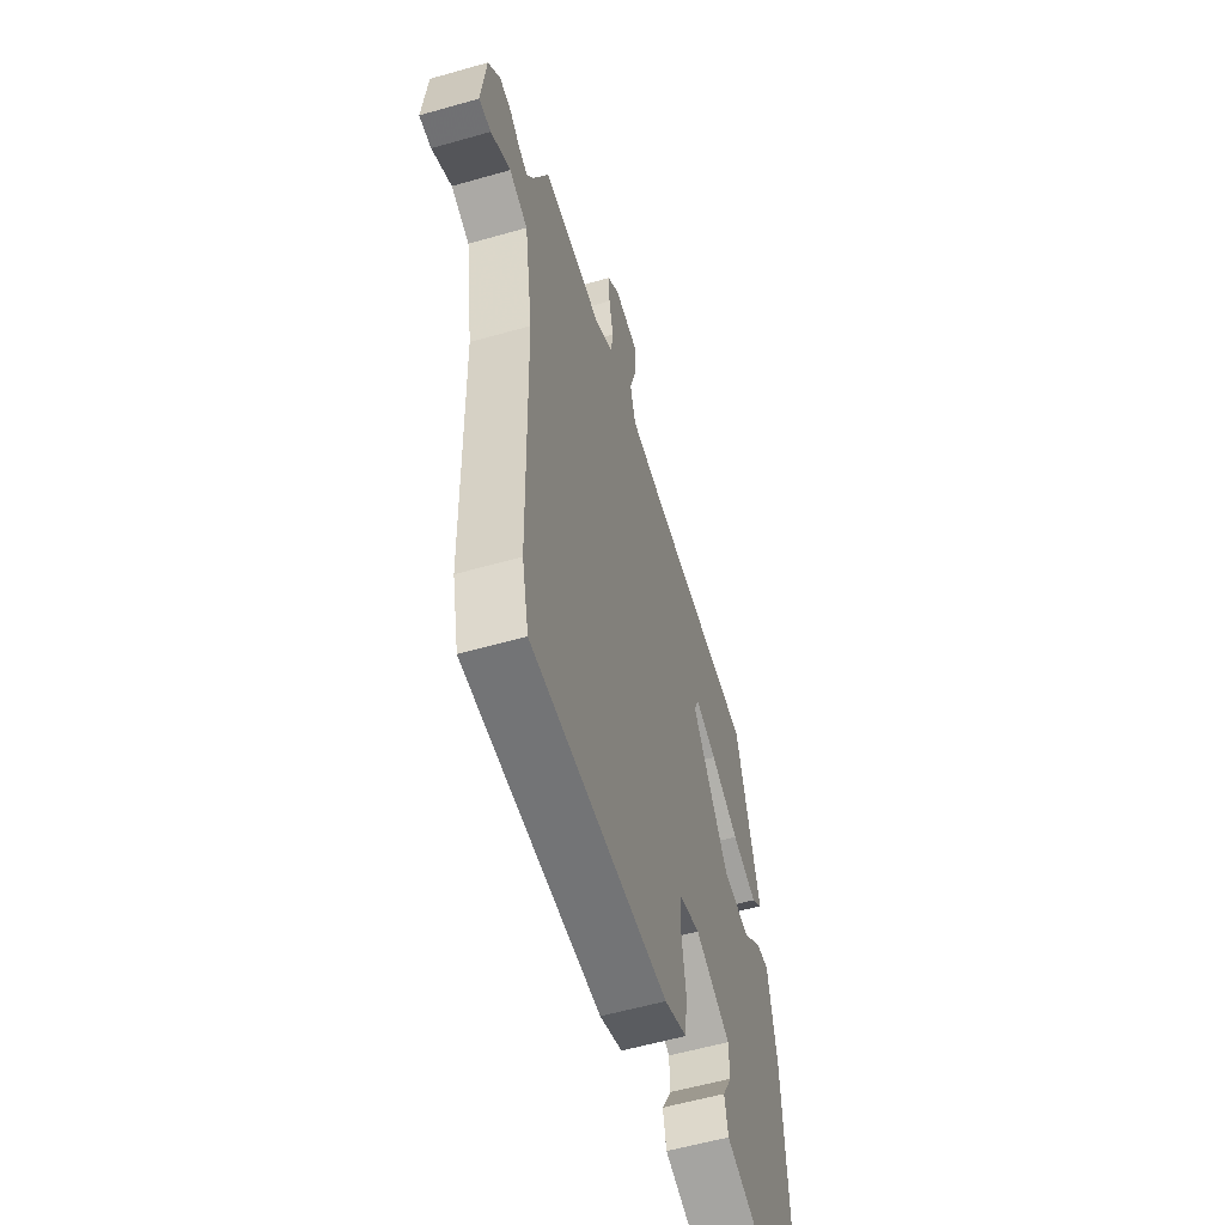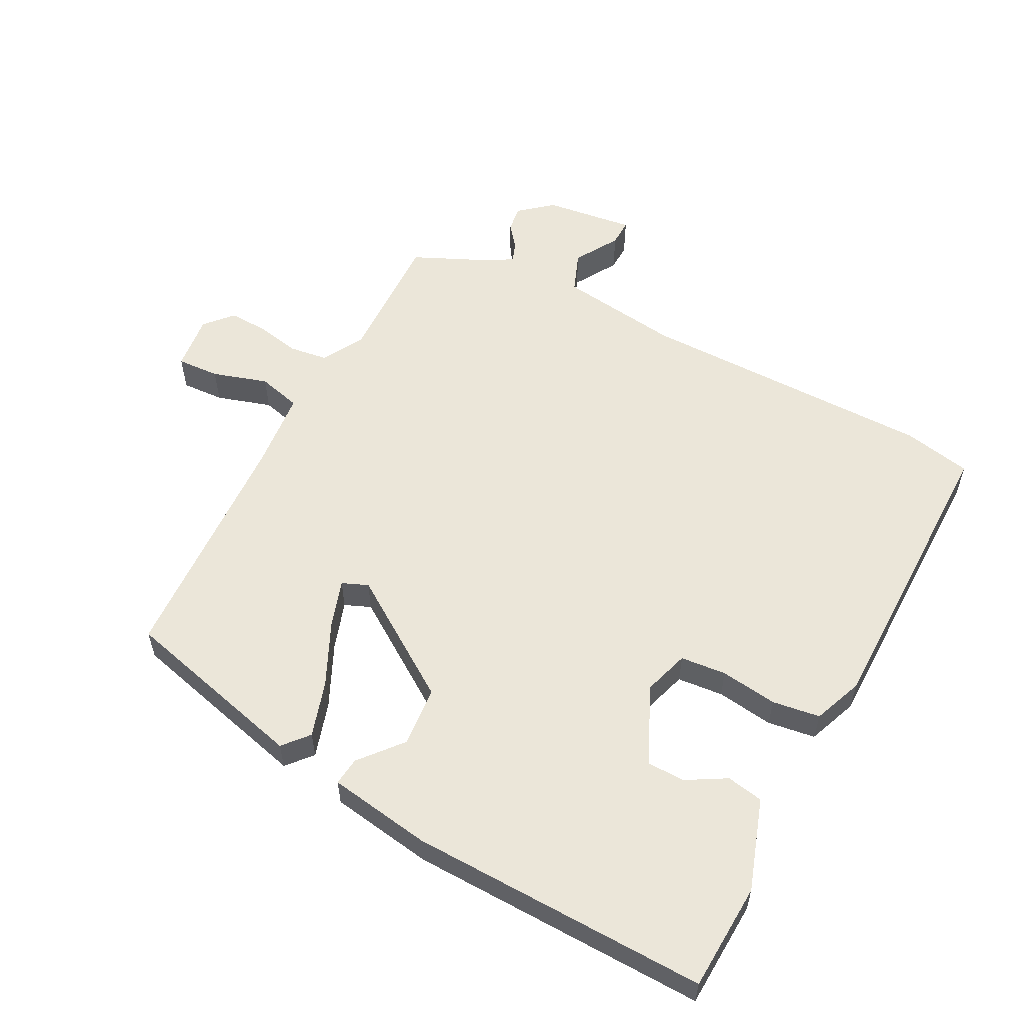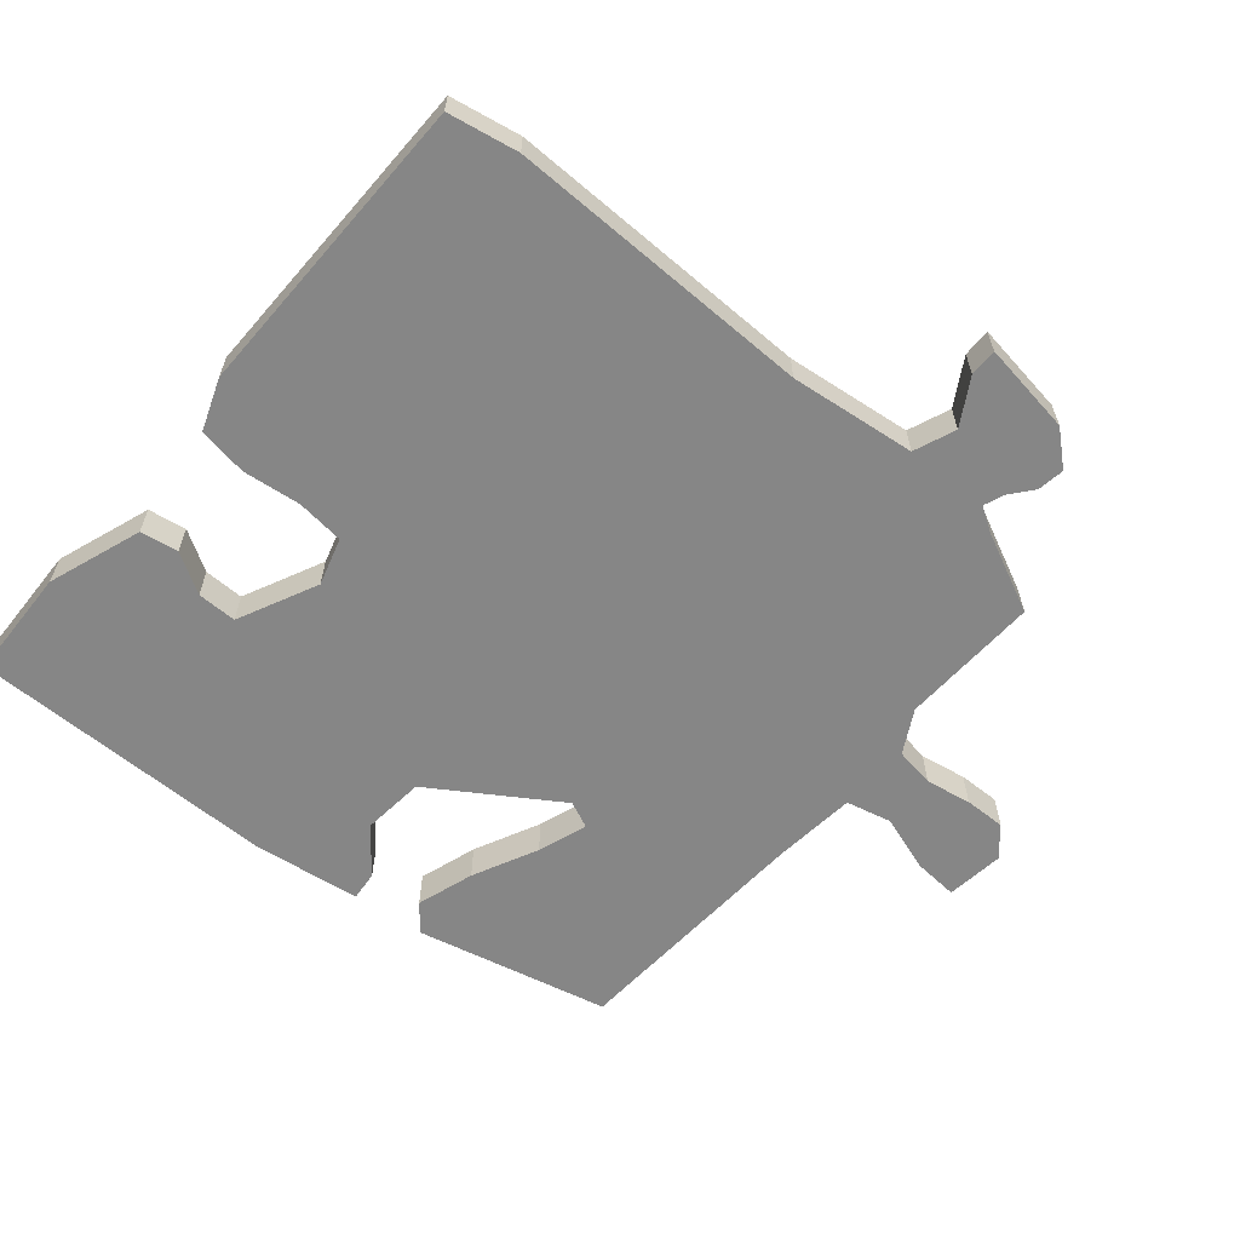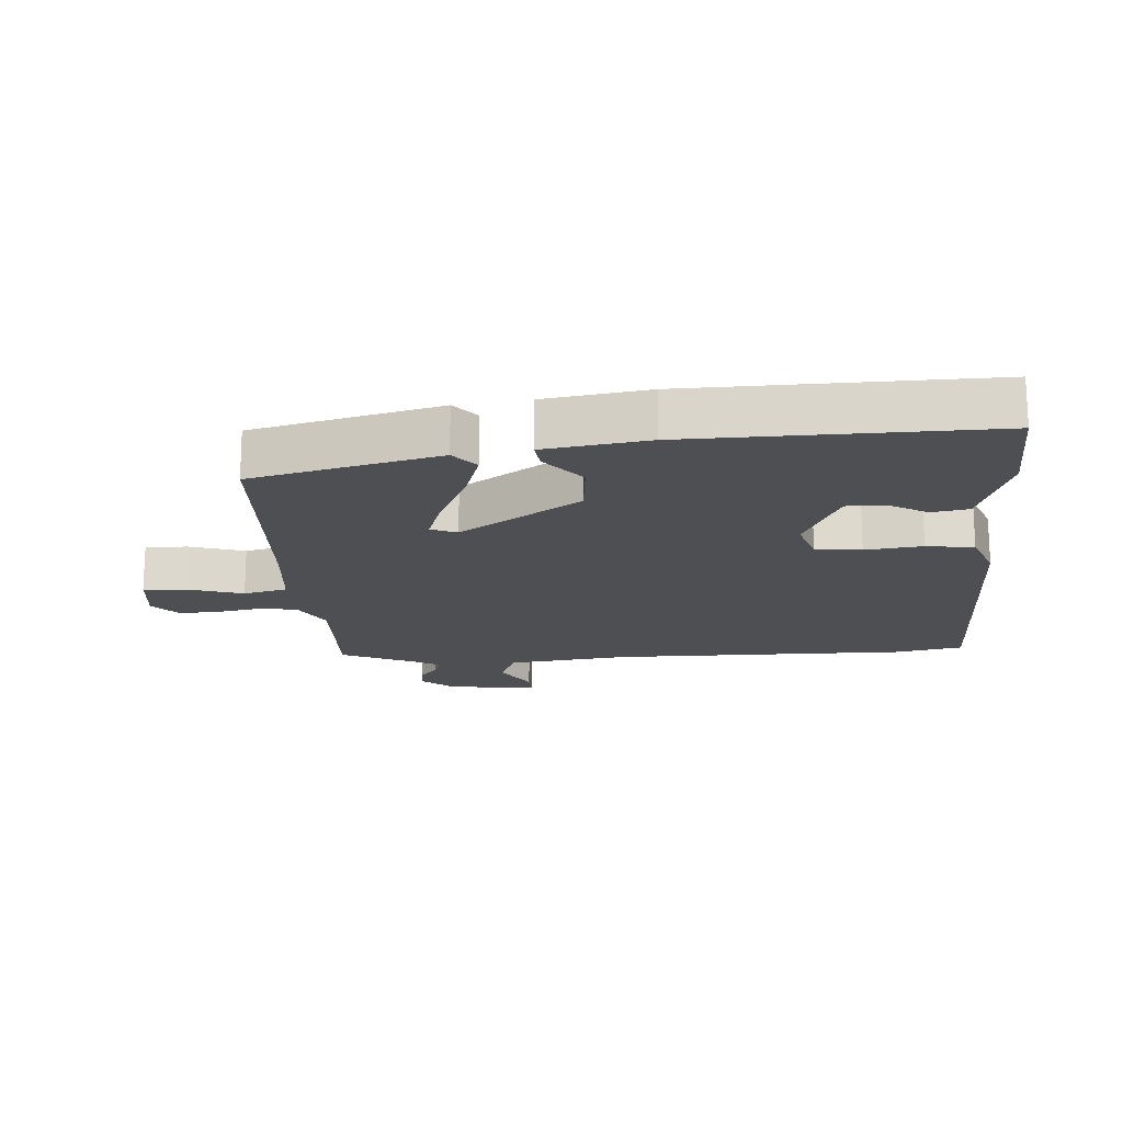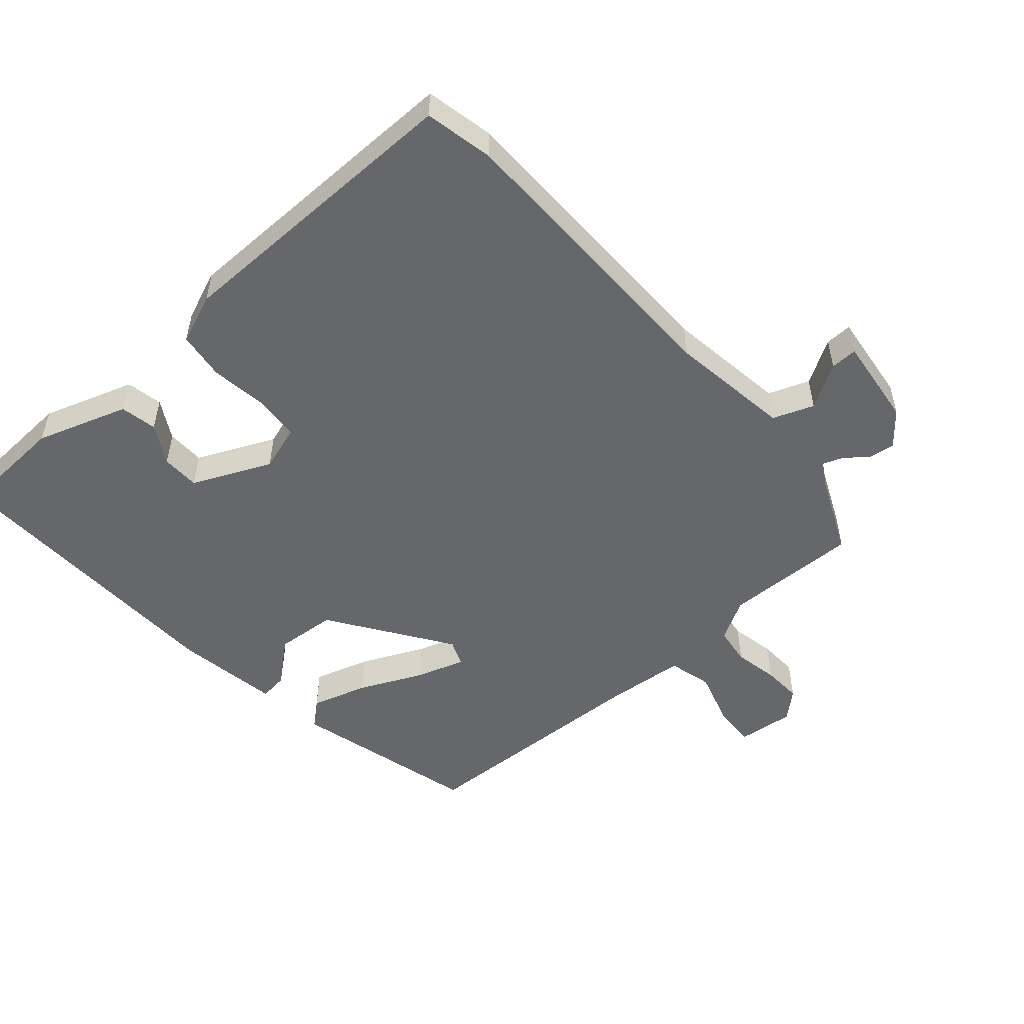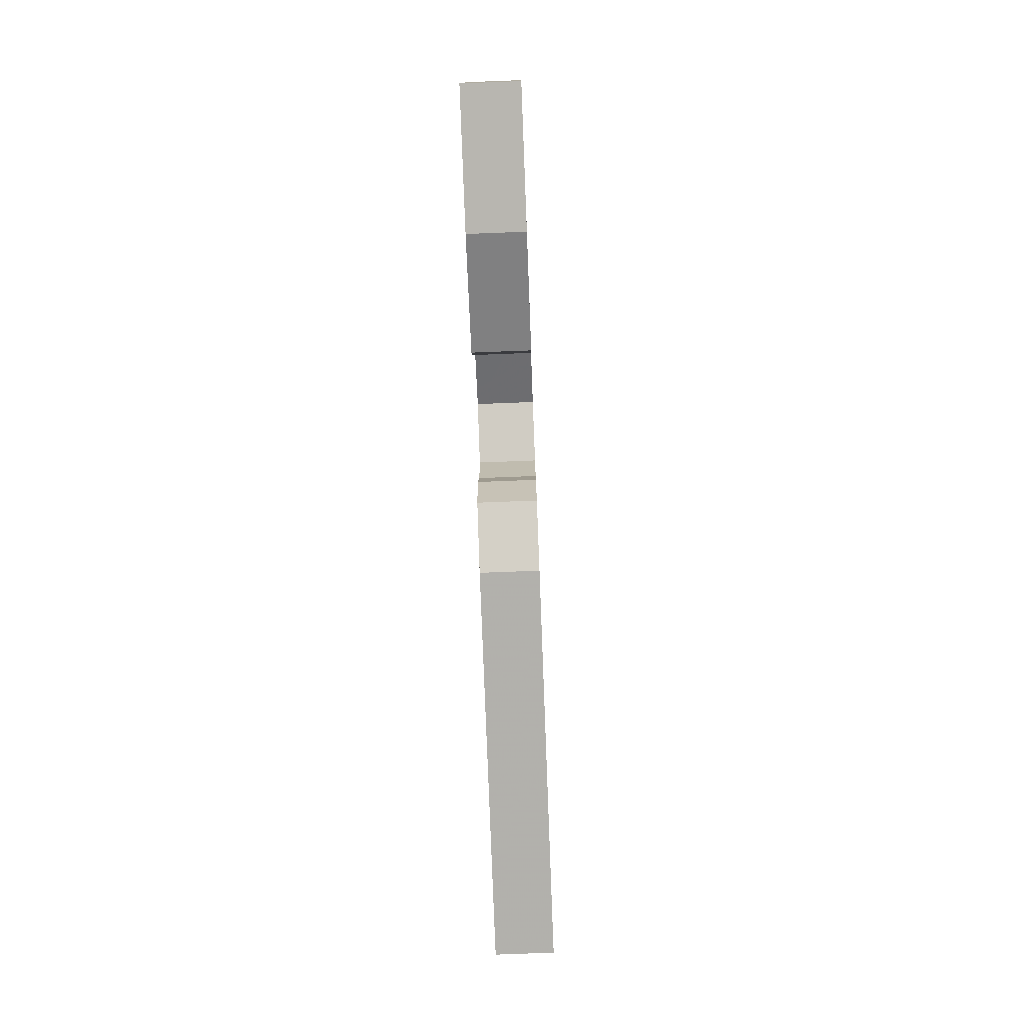
<metadata>
{"format":"obj","ext":"obj","renderer":"f3d","projection":"perspective","resolution":1024,"background":"white","views":[{"elev":-57.6,"azim":-73.5,"up":"+Z"},{"elev":56.7,"azim":116.3,"up":"+Y"},{"elev":-62.1,"azim":-132.3,"up":"+Y"},{"elev":-17.7,"azim":92.5,"up":"+Y"},{"elev":-52.0,"azim":-139.8,"up":"+Y"},{"elev":-77.3,"azim":92.2,"up":"+Z"}]}
</metadata>
<code>
v 0.401 0.07 0.517
v 0.482 0.07 0.227
v 0.443 0.07 0.192
v 0.355 0.07 0.217
v 0.255 0.07 0.261
v 0.179 0.07 0.284
v 0.163 0.07 0.243
v 0.293 0.07 0.059
v 0.388 0.07 0.053
v 0.453 0.07 0.11
v 0.497 0.07 0.116
v 0.526 0.07 -0.045
v 0.548 0.07 -0.513
v 0.379 0.07 -0.525
v 0.235 0.07 -0.48
v 0.223 0.07 -0.423
v 0.257 0.07 -0.361
v 0.255 0.07 -0.301
v 0.132 0.07 -0.248
v 0.061 0.07 -0.272
v 0.056 0.07 -0.344
v 0.07 0.07 -0.433
v 0.061 0.07 -0.508
v -0.016 0.07 -0.54
v -0.488 0.07 -0.553
v -0.512 0.07 -0.447
v -0.524 0.07 0.02
v -0.554 0.07 0.21
v -0.618 0.07 0.233
v -0.686 0.07 0.19
v -0.728 0.07 0.188
v -0.713 0.07 0.329
v -0.671 0.07 0.381
v -0.63 0.07 0.376
v -0.594 0.07 0.349
v -0.563 0.07 0.338
v -0.541 0.07 0.376
v -0.489 0.07 0.498
v -0.278 0.07 0.497
v -0.214 0.07 0.535
v -0.207 0.07 0.595
v -0.222 0.07 0.664
v -0.226 0.07 0.726
v -0.184 0.07 0.765
v -0.096 0.07 0.757
v -0.098 0.07 0.69
v -0.123 0.07 0.603
v -0.104 0.07 0.535
v 0.023 0.07 0.526
v 0.401 0 0.517
v 0.482 0 0.227
v 0.443 0 0.192
v 0.355 0 0.217
v 0.255 0 0.261
v 0.179 0 0.284
v 0.163 0 0.243
v 0.293 0 0.059
v 0.388 0 0.053
v 0.453 0 0.11
v 0.497 0 0.116
v 0.526 0 -0.045
v 0.548 0 -0.513
v 0.379 0 -0.525
v 0.235 0 -0.48
v 0.223 0 -0.423
v 0.257 0 -0.361
v 0.255 0 -0.301
v 0.132 0 -0.248
v 0.061 0 -0.272
v 0.056 0 -0.344
v 0.07 0 -0.433
v 0.061 0 -0.508
v -0.016 0 -0.54
v -0.488 0 -0.553
v -0.512 0 -0.447
v -0.524 0 0.02
v -0.554 0 0.21
v -0.618 0 0.233
v -0.686 0 0.19
v -0.728 0 0.188
v -0.713 0 0.329
v -0.671 0 0.381
v -0.63 0 0.376
v -0.594 0 0.349
v -0.563 0 0.338
v -0.541 0 0.376
v -0.489 0 0.498
v -0.278 0 0.497
v -0.214 0 0.535
v -0.207 0 0.595
v -0.222 0 0.664
v -0.226 0 0.726
v -0.184 0 0.765
v -0.096 0 0.757
v -0.098 0 0.69
v -0.123 0 0.603
v -0.104 0 0.535
v 0.023 0 0.526
f 45 46 47
f 44 45 47
f 43 44 47
f 42 43 47
f 41 42 47
f 40 41 47 48
f 39 40 48 49
f 37 38 39
f 39 49 1
f 37 39 1
f 36 37 1
f 33 34 35
f 32 33 35
f 31 32 35
f 30 31 35
f 29 30 35
f 28 29 35 36
f 25 26 27
f 24 25 27
f 23 24 27
f 22 23 27
f 21 22 27
f 27 28 36
f 21 27 36
f 20 21 36
f 15 16 17
f 14 15 17
f 13 14 17
f 12 13 17
f 12 17 18
f 11 12 18
f 10 11 18
f 9 10 18
f 8 9 18 19
f 3 4 5
f 2 3 5
f 1 2 5
f 1 5 6
f 36 1 6
f 19 20 36
f 8 19 36
f 7 8 36
f 6 7 36
f 96 95 94
f 96 94 93
f 96 93 92
f 96 92 91
f 96 91 90
f 97 96 90 89
f 98 97 89 88
f 88 87 86
f 50 98 88
f 50 88 86
f 50 86 85
f 84 83 82
f 84 82 81
f 84 81 80
f 84 80 79
f 84 79 78
f 85 84 78 77
f 76 75 74
f 76 74 73
f 76 73 72
f 76 72 71
f 76 71 70
f 85 77 76
f 85 76 70
f 85 70 69
f 66 65 64
f 66 64 63
f 66 63 62
f 66 62 61
f 67 66 61
f 67 61 60
f 67 60 59
f 67 59 58
f 68 67 58 57
f 54 53 52
f 54 52 51
f 54 51 50
f 55 54 50
f 55 50 85
f 85 69 68
f 85 68 57
f 85 57 56
f 85 56 55
f 1 50 51 2
f 2 51 52 3
f 3 52 53 4
f 4 53 54 5
f 5 54 55 6
f 6 55 56 7
f 7 56 57 8
f 8 57 58 9
f 9 58 59 10
f 10 59 60 11
f 11 60 61 12
f 12 61 62 13
f 13 62 63 14
f 14 63 64 15
f 15 64 65 16
f 16 65 66 17
f 17 66 67 18
f 18 67 68 19
f 19 68 69 20
f 20 69 70 21
f 21 70 71 22
f 22 71 72 23
f 23 72 73 24
f 24 73 74 25
f 25 74 75 26
f 26 75 76 27
f 27 76 77 28
f 28 77 78 29
f 29 78 79 30
f 30 79 80 31
f 31 80 81 32
f 32 81 82 33
f 33 82 83 34
f 34 83 84 35
f 35 84 85 36
f 36 85 86 37
f 37 86 87 38
f 38 87 88 39
f 39 88 89 40
f 40 89 90 41
f 41 90 91 42
f 42 91 92 43
f 43 92 93 44
f 44 93 94 45
f 45 94 95 46
f 46 95 96 47
f 47 96 97 48
f 48 97 98 49
f 49 98 50 1

</code>
